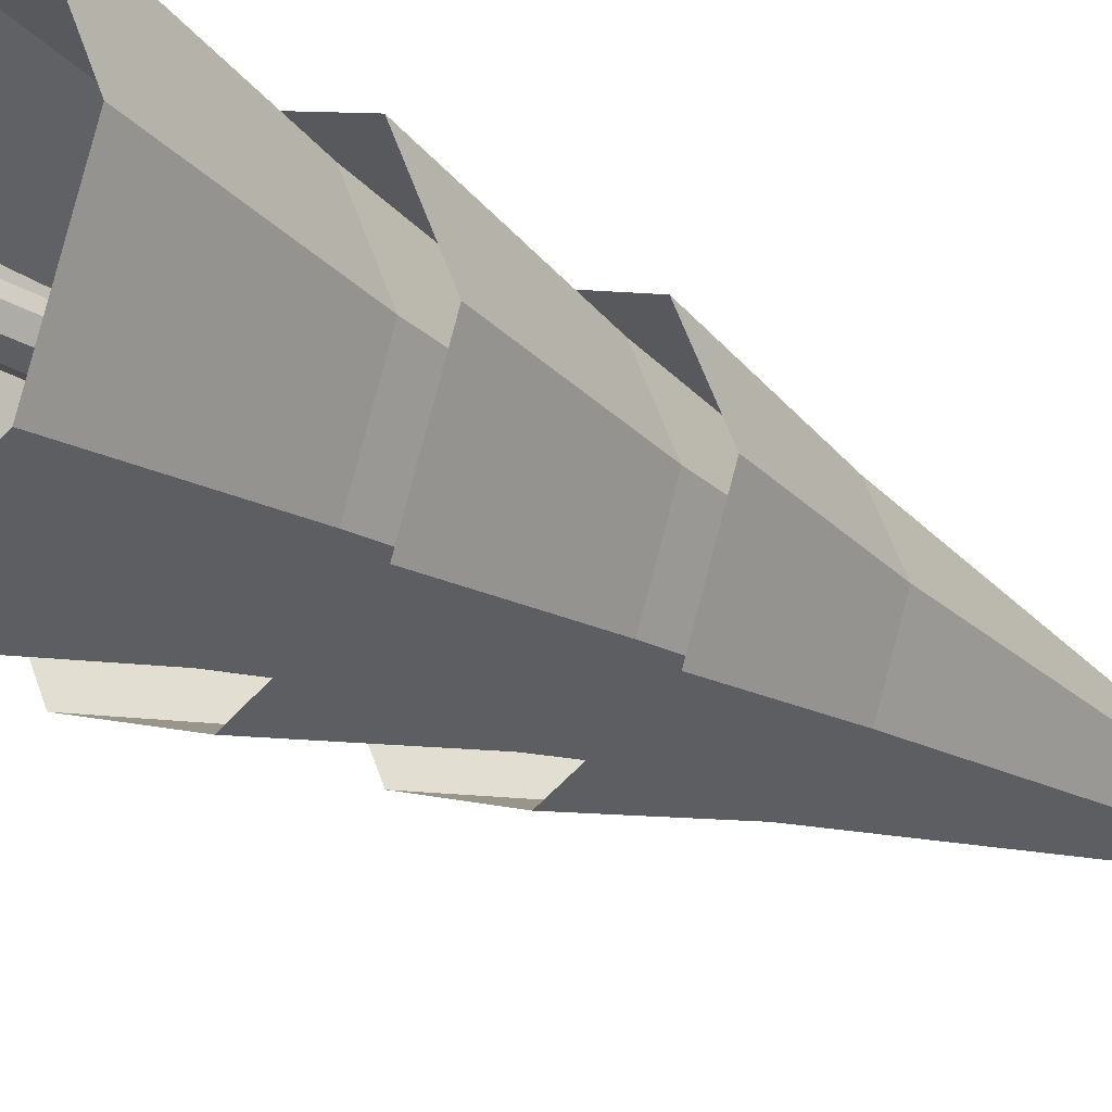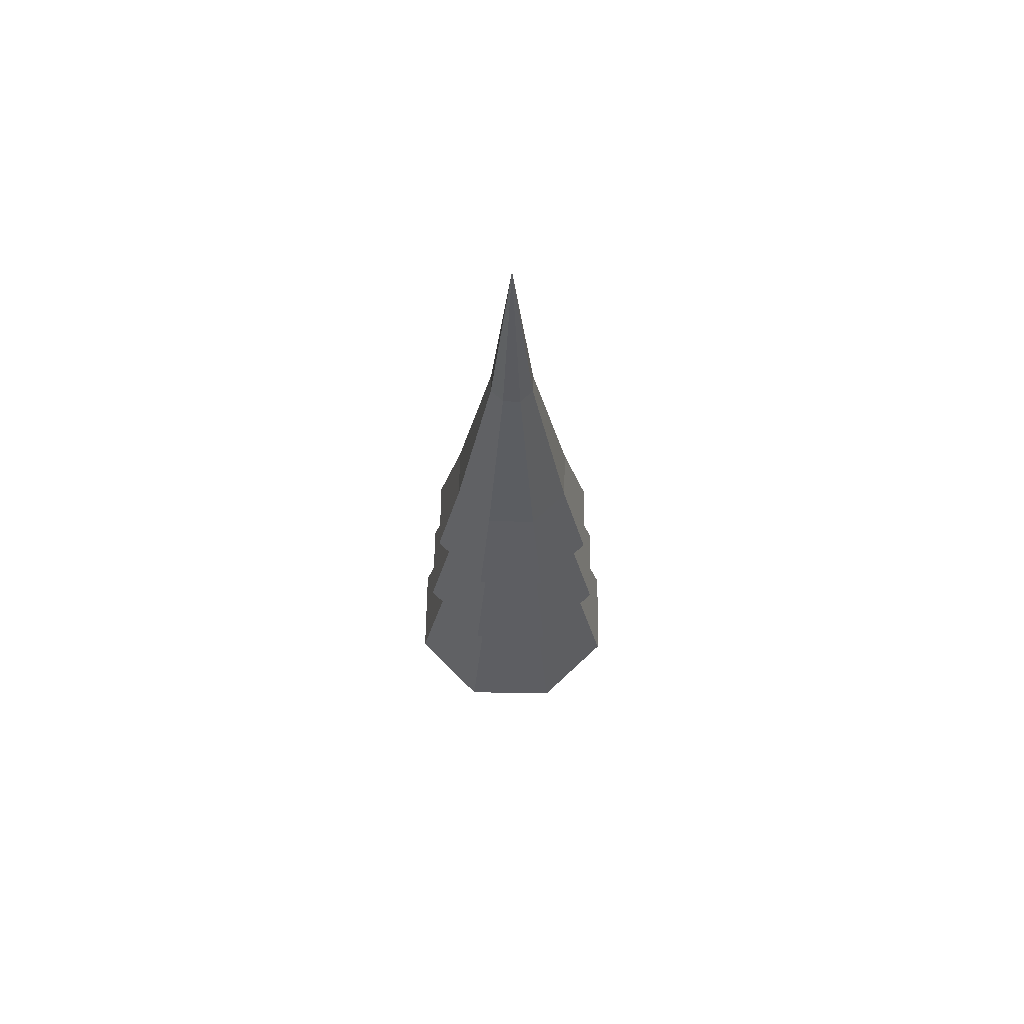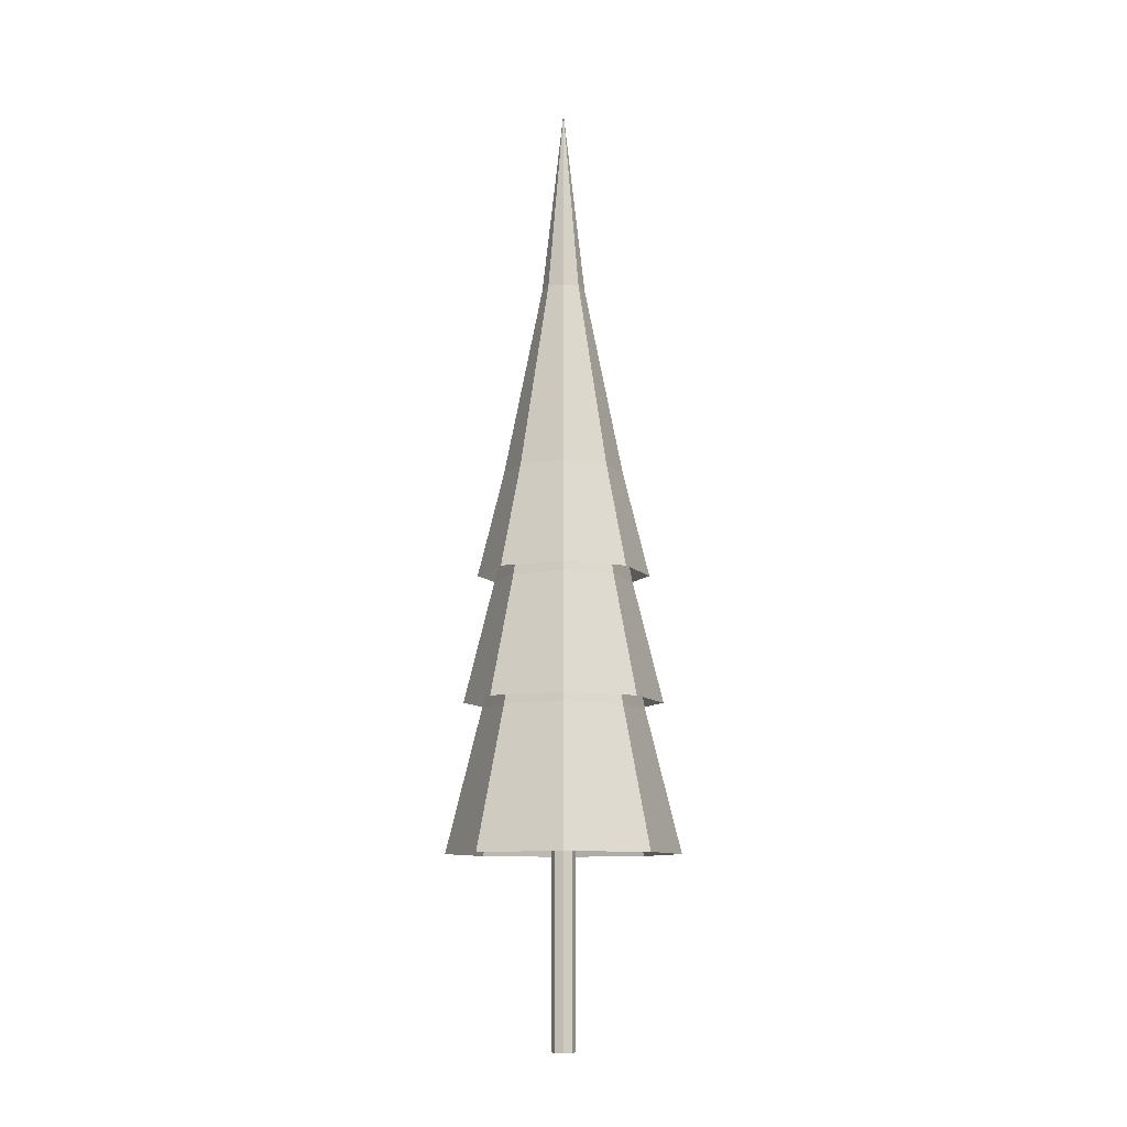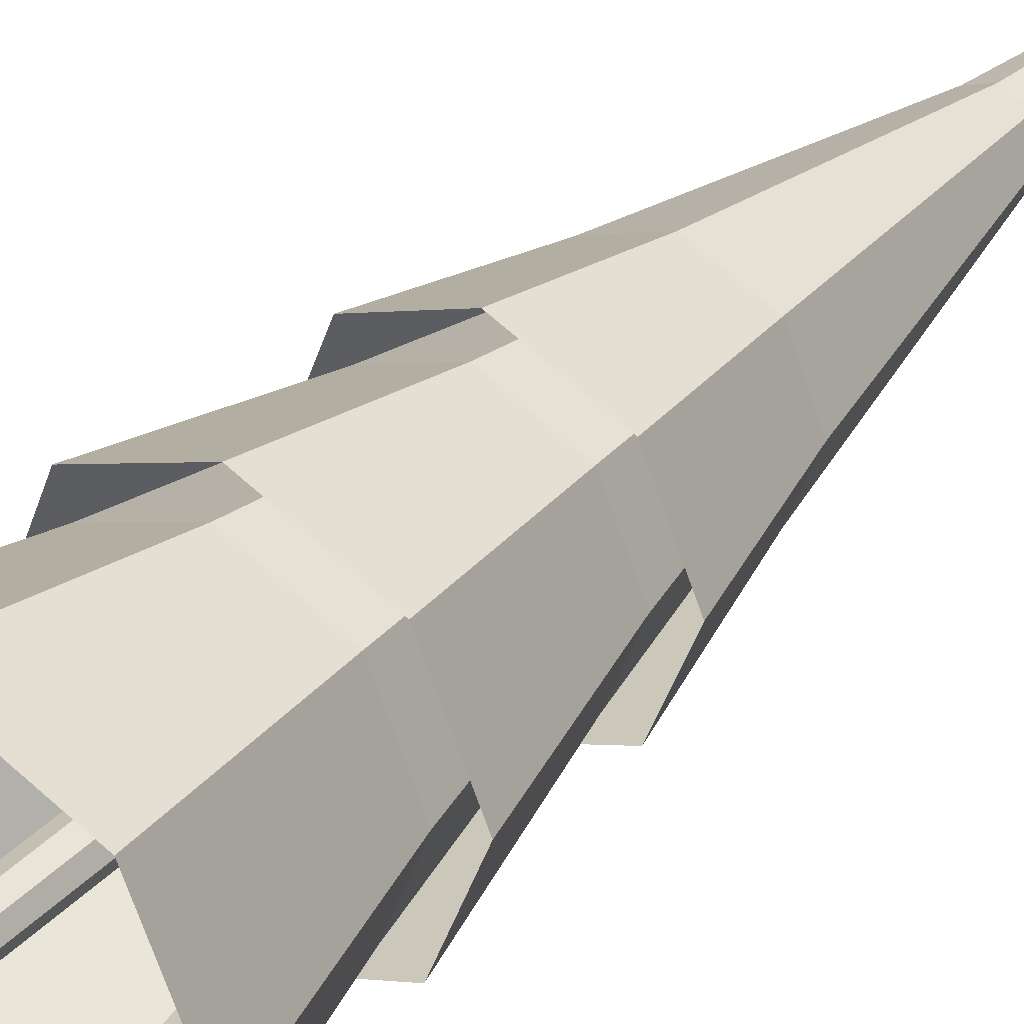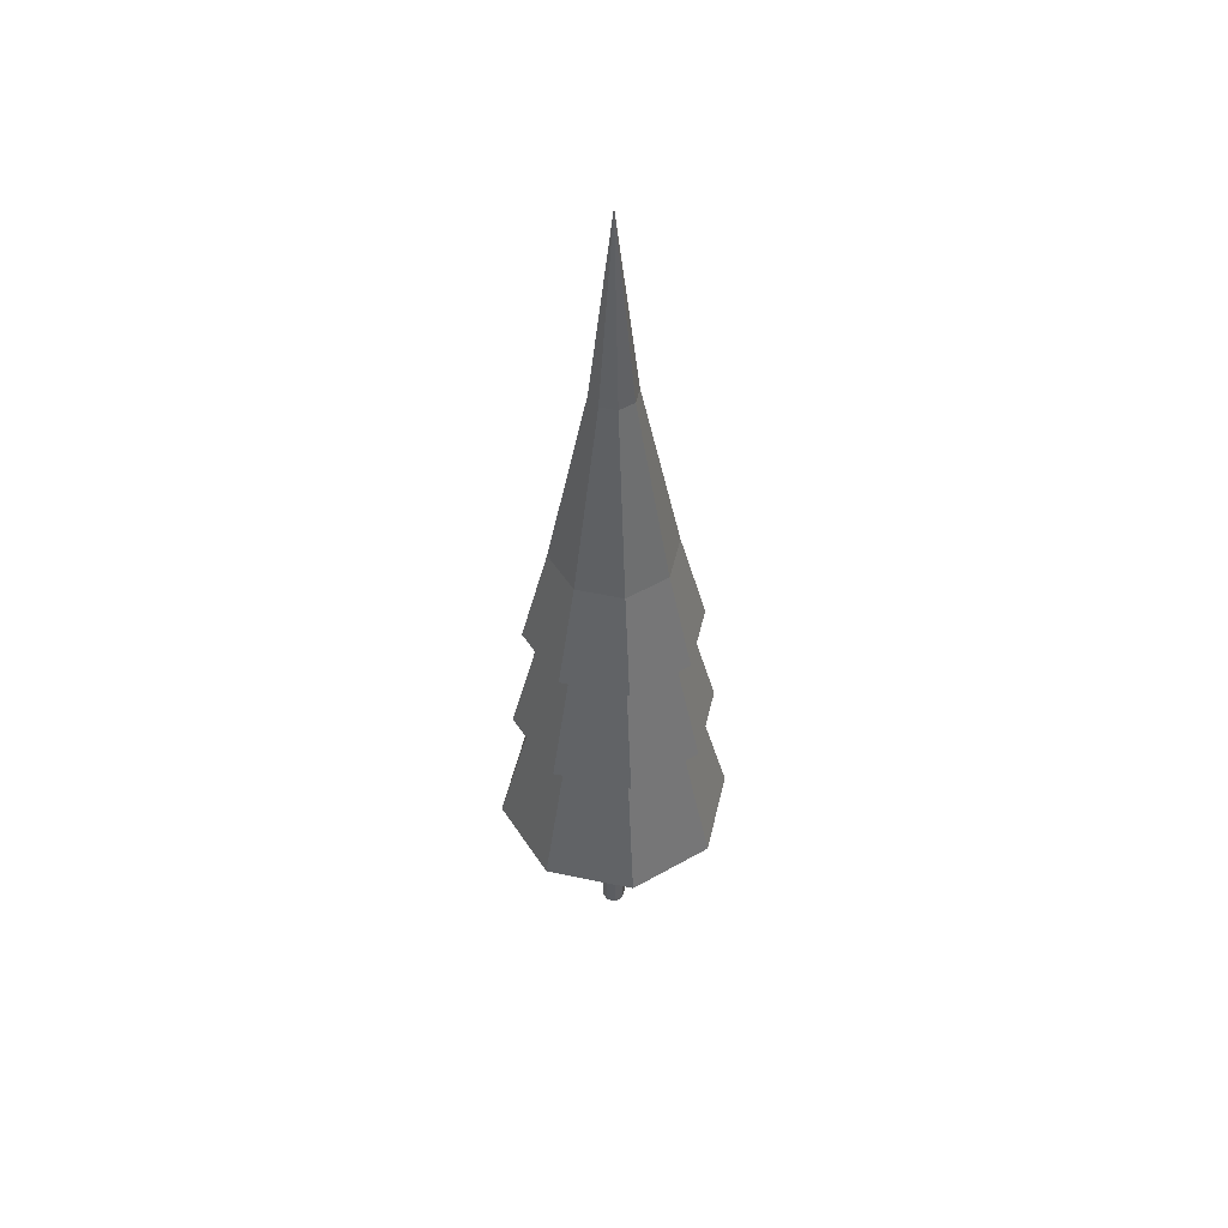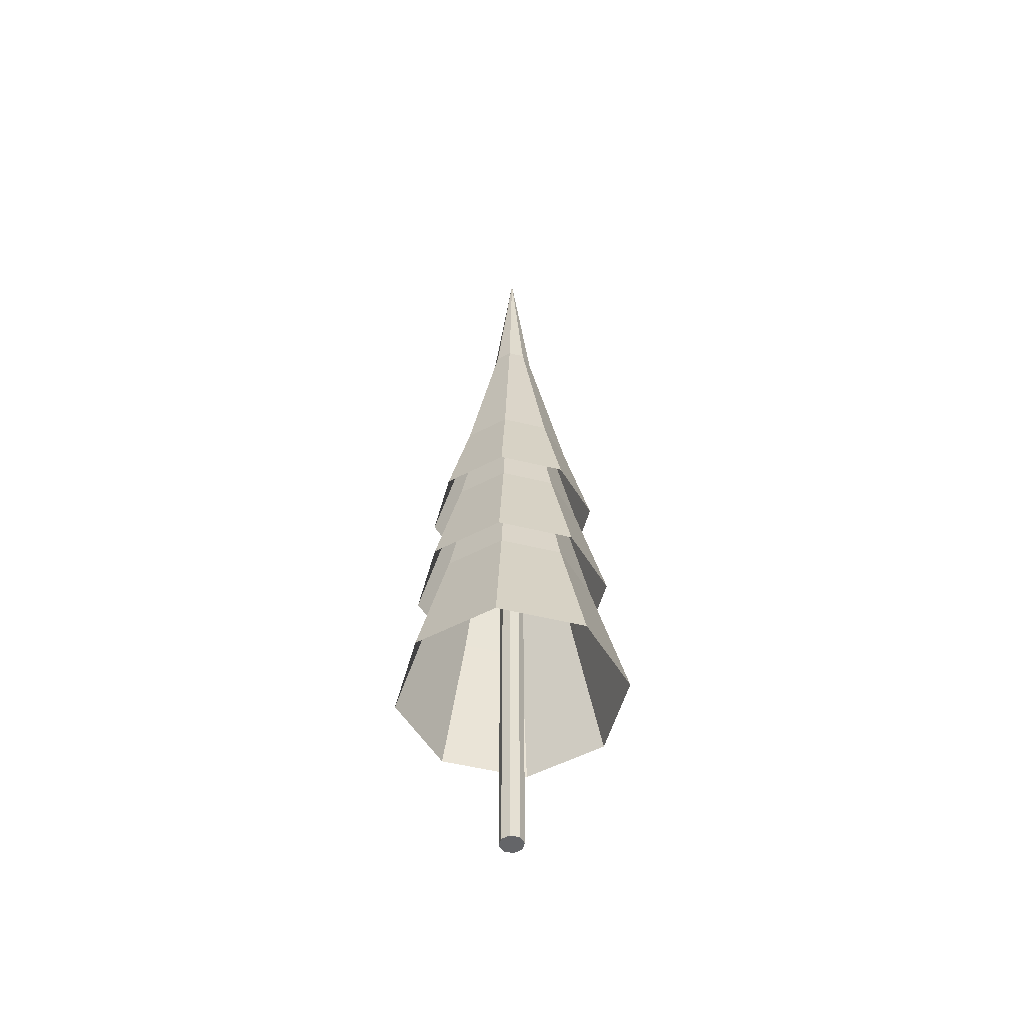
<metadata>
{"format":"obj","ext":"obj","renderer":"f3d","projection":"perspective","resolution":1024,"background":"white","views":[{"elev":-23.5,"azim":44.0,"up":"+Z"},{"elev":64.3,"azim":-23.2,"up":"+Y"},{"elev":-10.0,"azim":-136.7,"up":"+Y"},{"elev":36.2,"azim":37.2,"up":"+Z"},{"elev":50.4,"azim":123.9,"up":"+Y"},{"elev":-51.5,"azim":50.8,"up":"+Y"}]}
</metadata>
<code>
o ROAD.245
v 105.7 -2.034 -42.4
v 106.2 -2.034 -42.8
v 106.3 -2.034 -42.38
v 106.1 -2.034 -41.97
v 105.7 -2.034 -41.81
v 105.3 -2.034 -42
v 105.2 -2.034 -42.42
v 105.3 -2.034 -42.83
v 105.8 -2.034 -42.99
v 105.8 18.25 -42.99
v 105.3 18.25 -42.83
v 105.7 18.25 -42.4
v 106.2 18.25 -42.8
v 106.3 18.25 -42.38
v 106.1 18.25 -41.97
v 105.7 18.25 -41.81
v 105.3 18.25 -42
v 105.2 18.25 -42.42
v 109.9 7.25 -46.33
v 108.6 14.23 -45.15
v 111.4 7.25 -42.25
v 105.9 7.25 -48.12
v 105.9 14.23 -46.4
v 101.8 7.25 -46.57
v 103 14.23 -45.32
v 100 7.25 -42.59
v 101.6 7.25 -38.51
v 101.8 14.23 -42.54
v 102.8 14.23 -39.69
v 104.3 26.97 -42.46
v 104.7 26.97 -41.43
v 104.7 26.97 -43.47
v 105.7 39.72 -42.42
v 105.7 26.97 -40.98
v 105.8 26.97 -43.86
v 107.2 26.97 -42.38
v 106.8 26.97 -43.41
v 106.7 26.97 -41.37
v 108.5 14.23 -39.52
v 109.7 14.23 -42.3
v 105.6 14.23 -38.44
v 109.6 7.25 -38.27
v 105.6 7.25 -36.72
v 108.8 20.83 -45.33
v 107.9 26.01 -44.45
v 110 20.83 -42.29
v 105.9 20.83 -46.66
v 102.8 20.83 -45.5
v 105.8 26.01 -45.38
v 103.7 26.01 -44.57
v 105.8 35.47 -43.49
v 105 35.47 -43.2
v 106.5 35.47 -43.16
v 105.7 44.94 -42.42
v 106.8 35.47 -42.39
v 105.7 35.47 -41.35
v 105 35.47 -41.69
v 104.7 35.47 -42.45
v 106.5 35.47 -41.64
v 107.8 26.01 -40.27
v 105.6 26.01 -39.47
v 108.7 26.01 -42.33
v 108.6 20.83 -39.34
v 105.6 20.83 -38.19
v 102.6 20.83 -39.52
v 103.6 26.01 -40.39
v 101.5 20.83 -42.55
v 102.8 26.01 -42.51
v 109.3 14.55 -45.77
v 108.2 20.52 -44.76
v 110.6 14.55 -42.28
v 105.9 14.55 -47.3
v 105.8 20.52 -45.83
v 102.4 14.55 -45.97
v 100.9 14.55 -42.57
v 103.4 20.52 -44.9
v 102.3 20.52 -42.52
v 104.9 31.42 -43.32
v 105.7 42.33 -42.42
v 104.5 31.42 -42.46
v 105.8 31.42 -43.65
v 106.6 31.42 -43.27
v 107 31.42 -42.38
v 106.6 31.42 -41.52
v 109.1 20.52 -42.32
v 108.1 20.52 -39.94
v 105.6 20.52 -39.02
v 109.1 14.55 -38.87
v 105.6 14.55 -37.54
v 102.2 14.55 -39.07
v 103.3 20.52 -40.08
v 104.8 31.42 -41.57
v 105.7 31.42 -41.19
f 1 9 2
f 1 2 3
f 1 3 4
f 1 4 5
f 1 5 6
f 1 6 7
f 1 7 8
f 1 8 9
f 9 10 13 2
f 8 11 10 9
f 11 12 10
f 10 12 13
f 2 13 14 3
f 13 12 14
f 3 14 15 4
f 14 12 15
f 4 15 16 5
f 15 12 16
f 5 16 17 6
f 16 12 17
f 6 17 18 7
f 17 12 18
f 7 18 11 8
f 18 12 11
f 22 23 20 19
f 19 20 40 21
f 24 25 23 22
f 26 28 25 24
f 27 29 28 26
f 29 31 30 28
f 28 30 32 25
f 31 33 30
f 30 33 32
f 34 33 31
f 38 33 34
f 35 33 37
f 32 33 35
f 36 33 38
f 37 33 36
f 39 38 34 41
f 40 36 38 39
f 21 40 39 42
f 42 39 41 43
f 43 41 29 27
f 41 34 31 29
f 20 37 36 40
f 23 35 37 20
f 25 32 35 23
f 47 49 45 44
f 44 45 62 46
f 48 50 49 47
f 49 51 53 45
f 50 52 51 49
f 52 54 51
f 51 54 53
f 55 54 59
f 53 54 55
f 58 54 52
f 56 54 57
f 59 54 56
f 57 54 58
f 62 55 59 60
f 60 59 56 61
f 63 60 61 64
f 46 62 60 63
f 64 61 66 65
f 65 66 68 67
f 67 68 50 48
f 66 57 58 68
f 68 58 52 50
f 61 56 57 66
f 45 53 55 62
f 72 73 70 69
f 69 70 85 71
f 74 76 73 72
f 75 77 76 74
f 77 80 78 76
f 76 78 81 73
f 78 79 81
f 80 79 78
f 81 79 82
f 73 81 82 70
f 82 79 83
f 70 82 83 85
f 83 79 84
f 85 83 84 86
f 71 85 86 88
f 86 84 93 87
f 88 86 87 89
f 89 87 91 90
f 90 91 77 75
f 91 92 80 77
f 87 93 92 91
f 92 79 80
f 93 79 92
f 84 79 93

</code>
